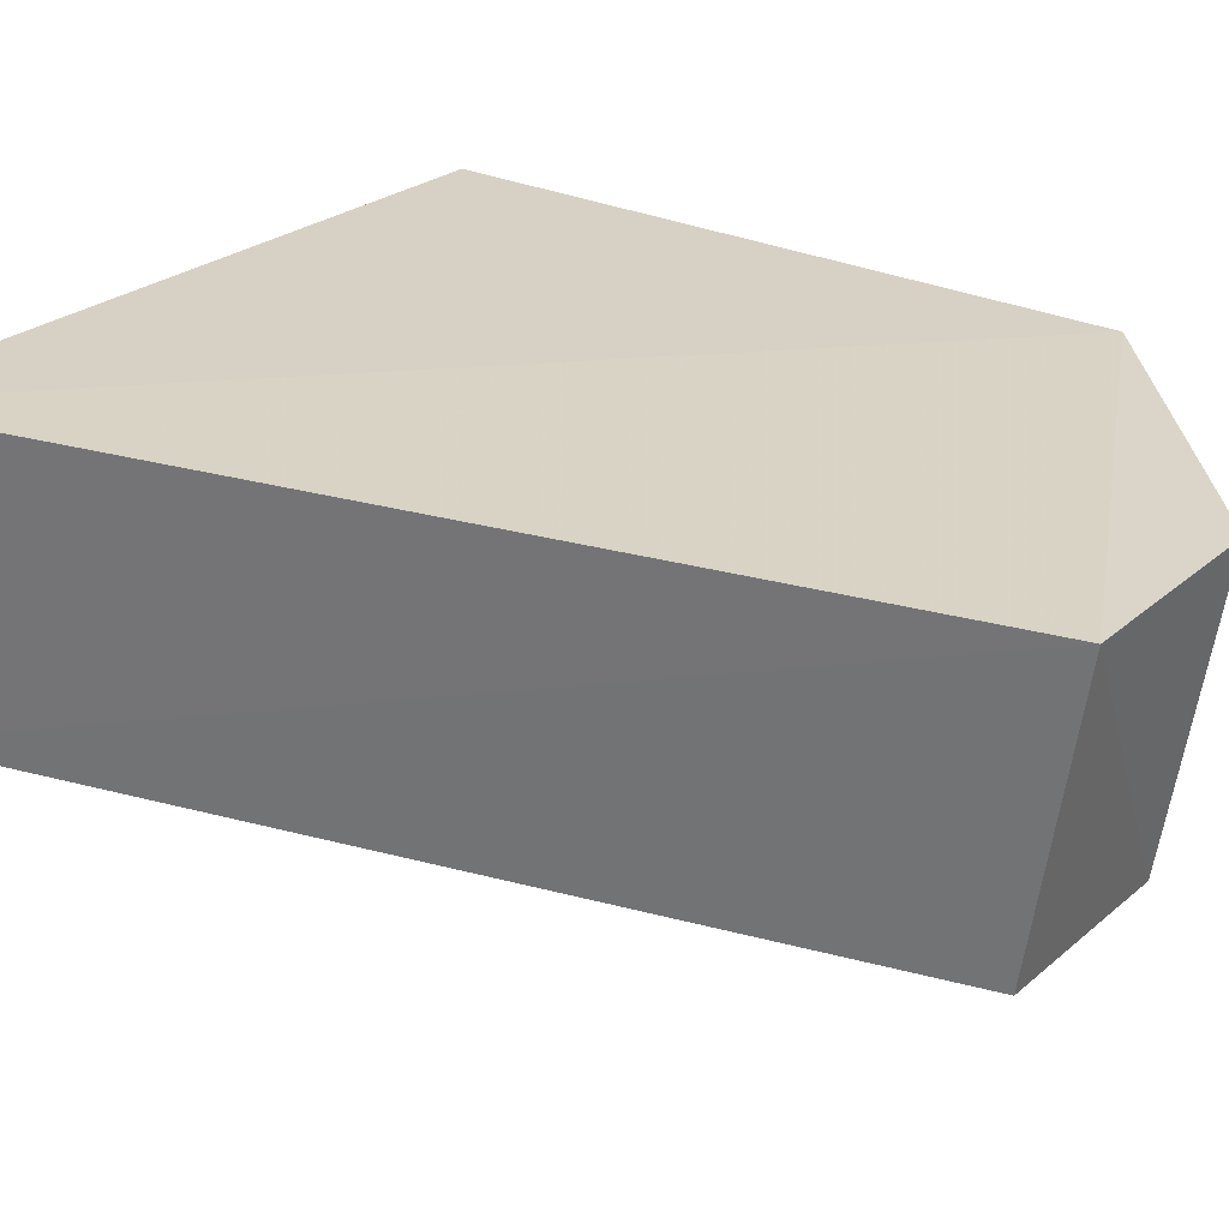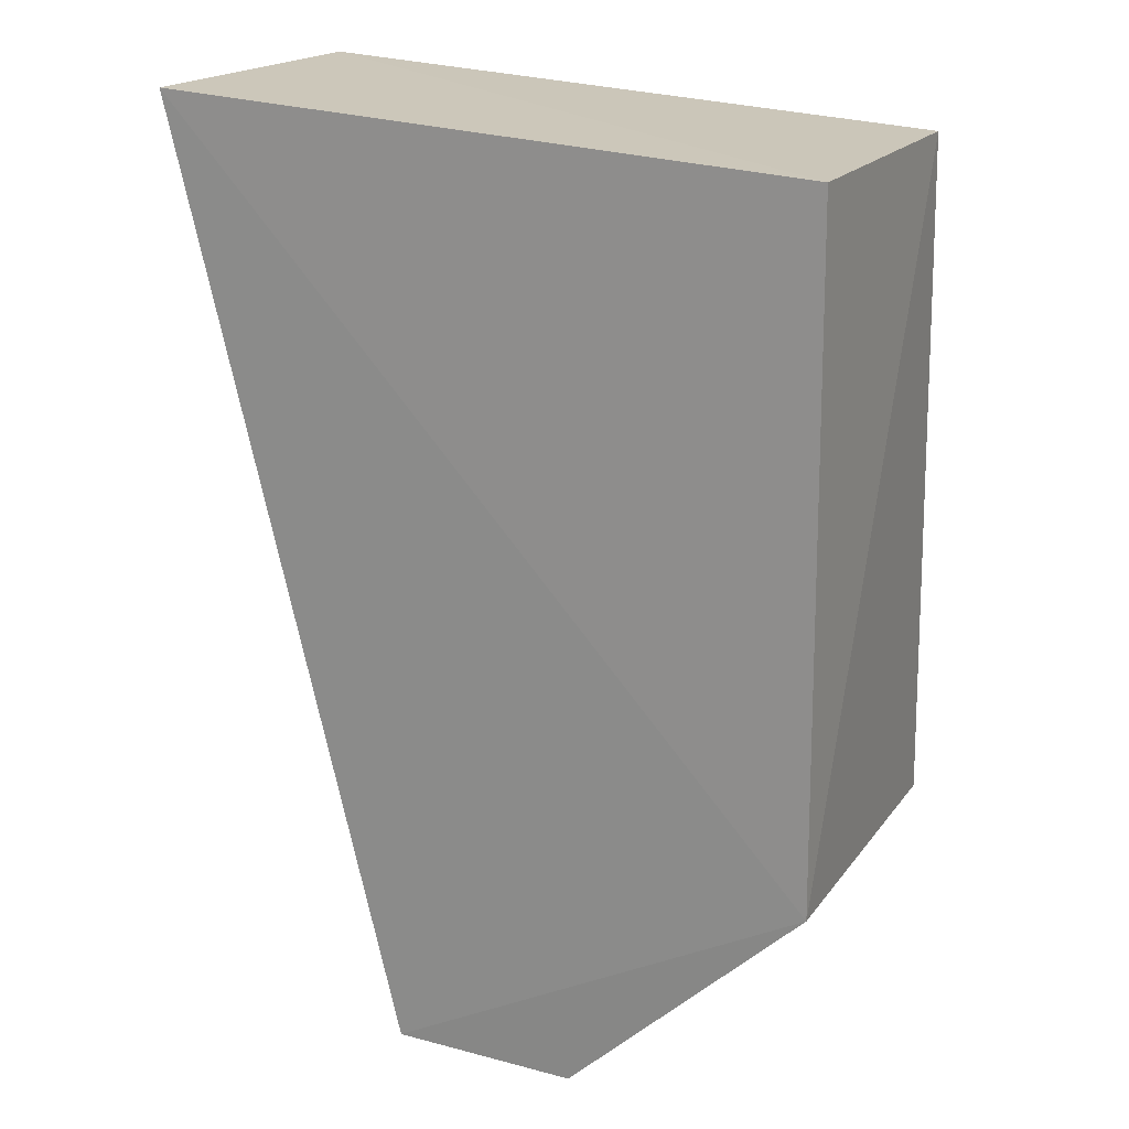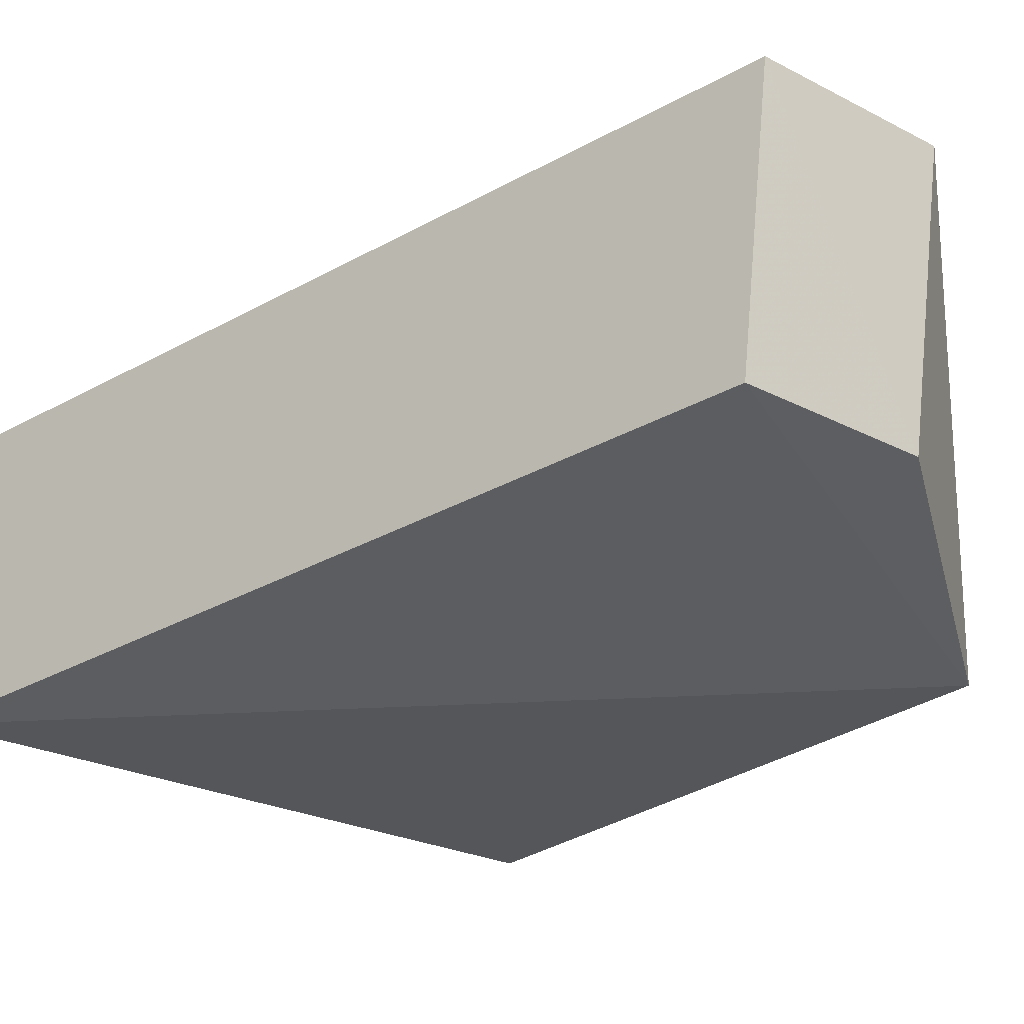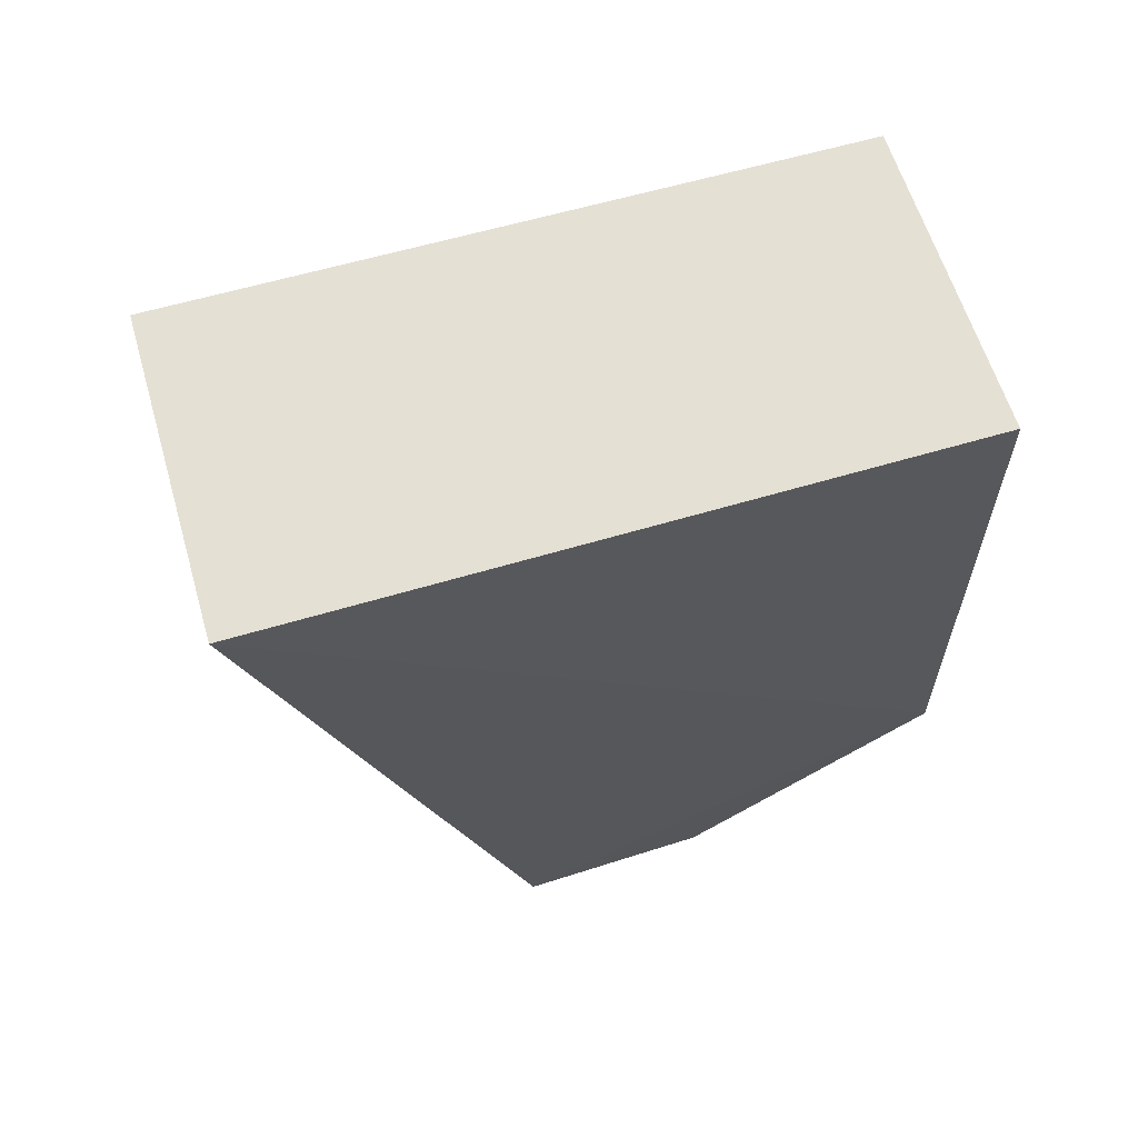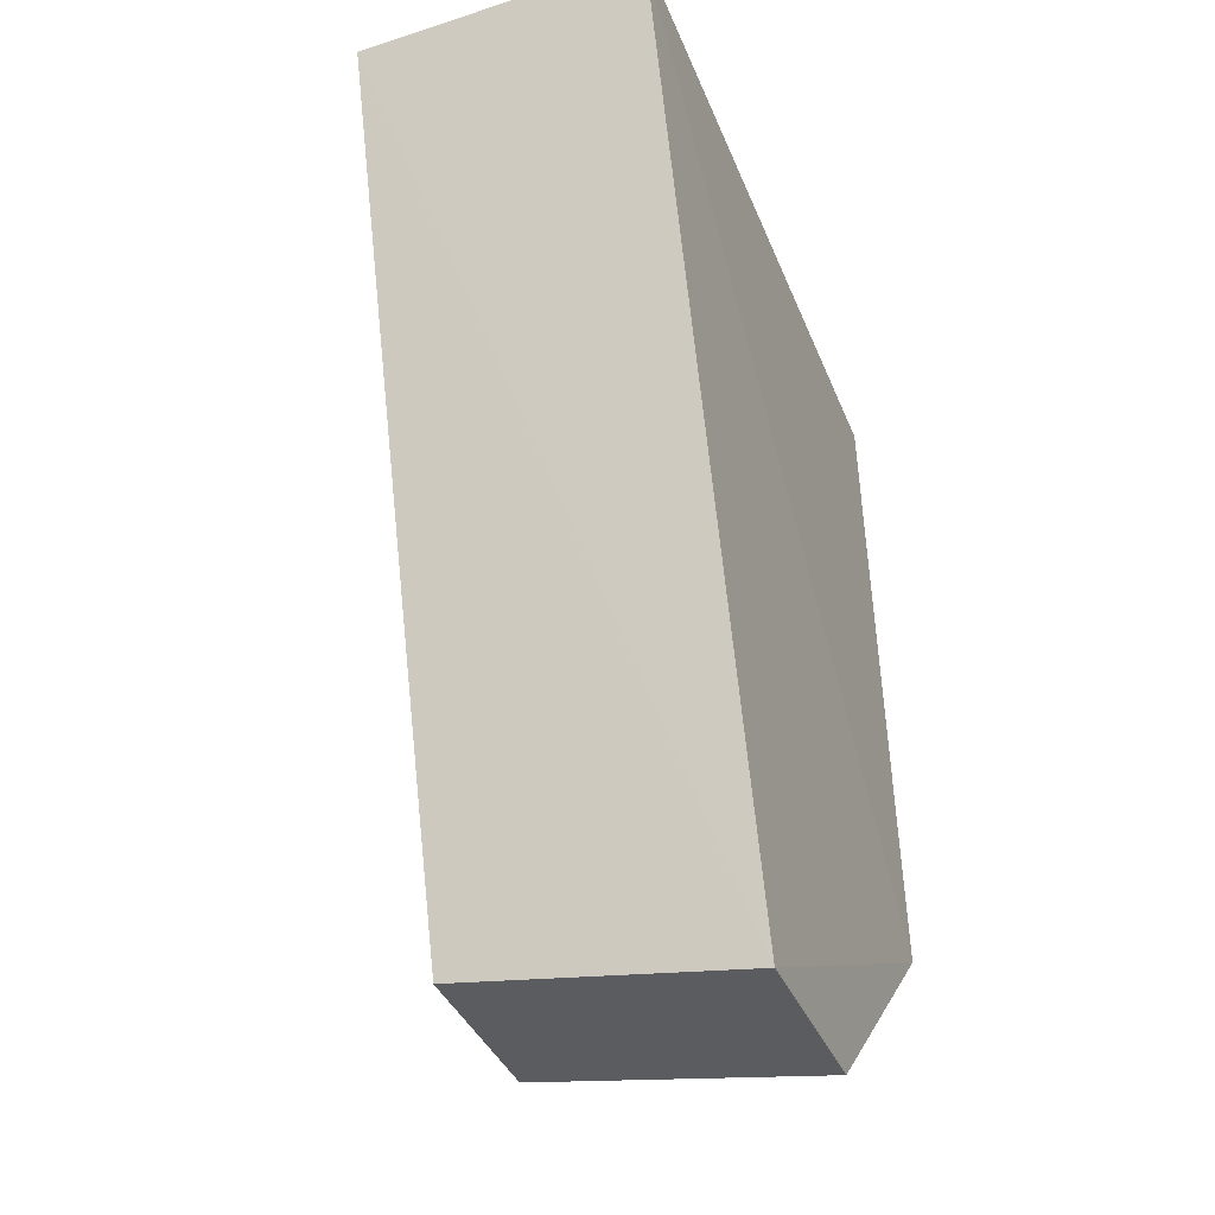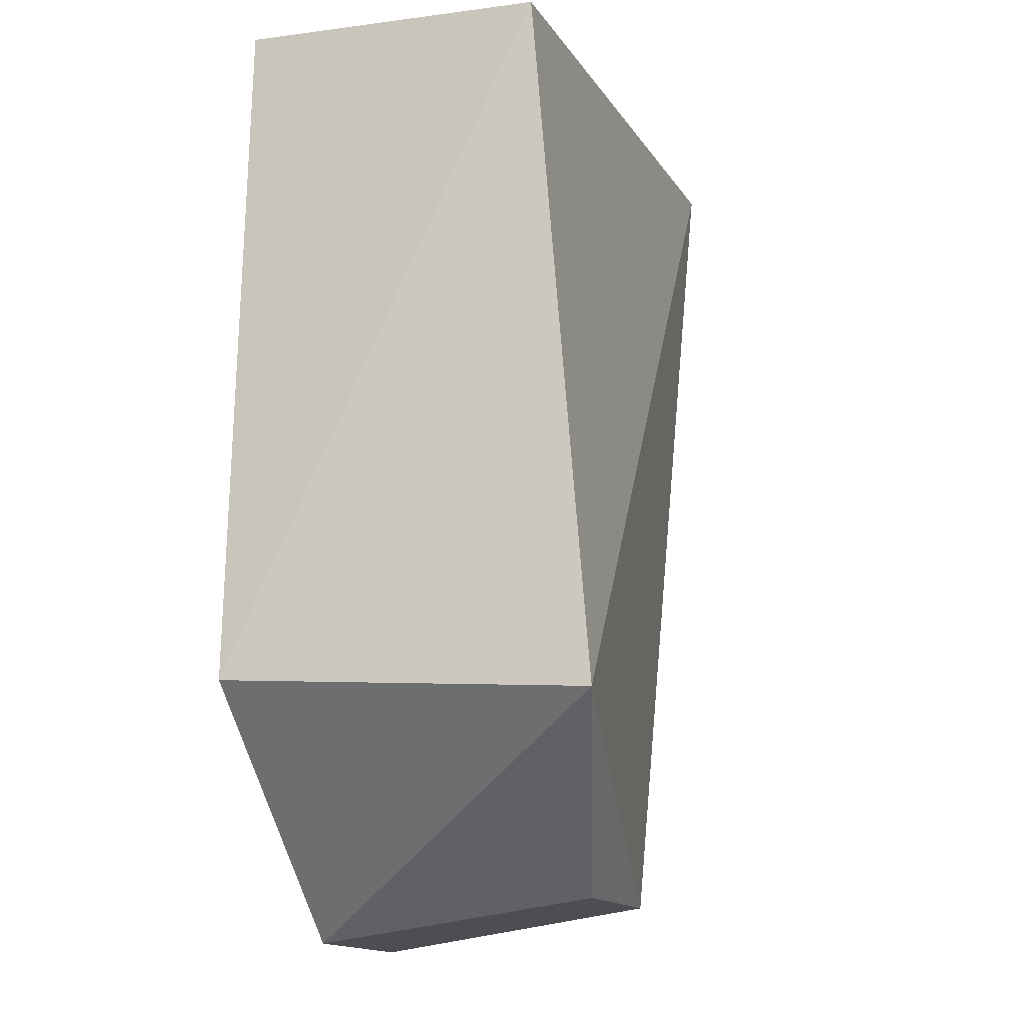
<metadata>
{"format":"obj","ext":"obj","renderer":"f3d","projection":"perspective","resolution":1024,"background":"white","views":[{"elev":27.8,"azim":128.6,"up":"+Y"},{"elev":19.5,"azim":-152.4,"up":"+Z"},{"elev":-29.5,"azim":143.3,"up":"+Y"},{"elev":67.1,"azim":162.5,"up":"+Z"},{"elev":-38.1,"azim":110.7,"up":"+Z"},{"elev":-13.5,"azim":-71.6,"up":"+Z"}]}
</metadata>
<code>
v 0.0497 -0.2664 0.03164
v 0.05107 -0.2206 0.03158
v -0.05254 -0.2202 0.0266
v -0.05129 -0.2658 0.02649
v 0.01346 -0.2194 -0.1134
v -0.0501 -0.2742 -0.0792
v -0.05419 -0.2182 -0.07621
v 0.01346 -0.2637 -0.1067
v -0.01623 -0.2193 -0.1129
v -0.01489 -0.2637 -0.1065
f 1 2 3
f 1 3 4
f 5 2 1
f 6 1 4
f 7 3 2
f 7 2 5
f 7 6 4
f 7 4 3
f 8 5 1
f 8 1 6
f 9 7 5
f 9 6 7
f 10 8 6
f 10 6 9
f 10 9 5
f 10 5 8

</code>
